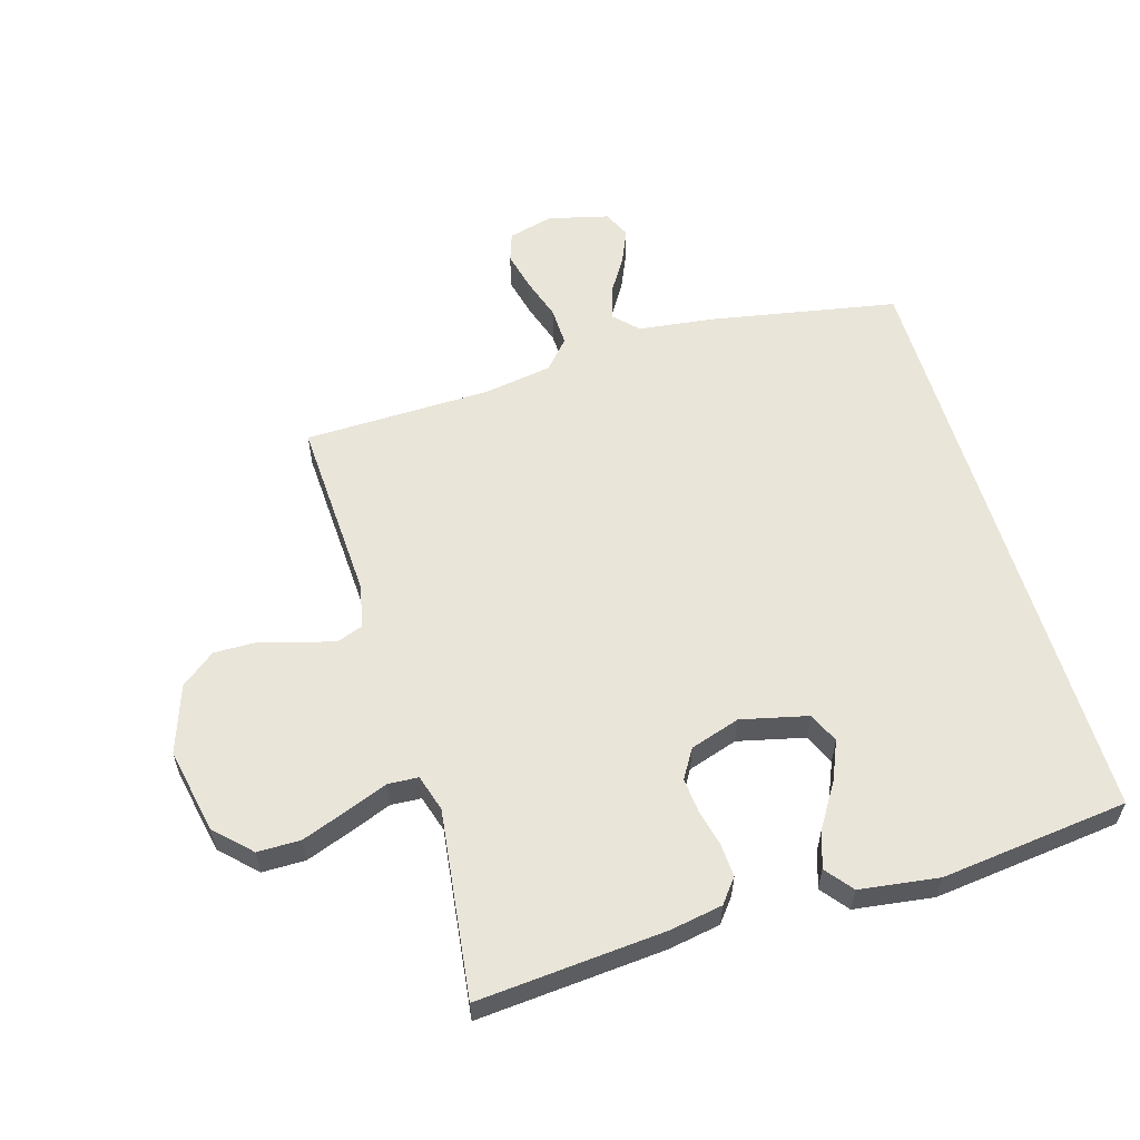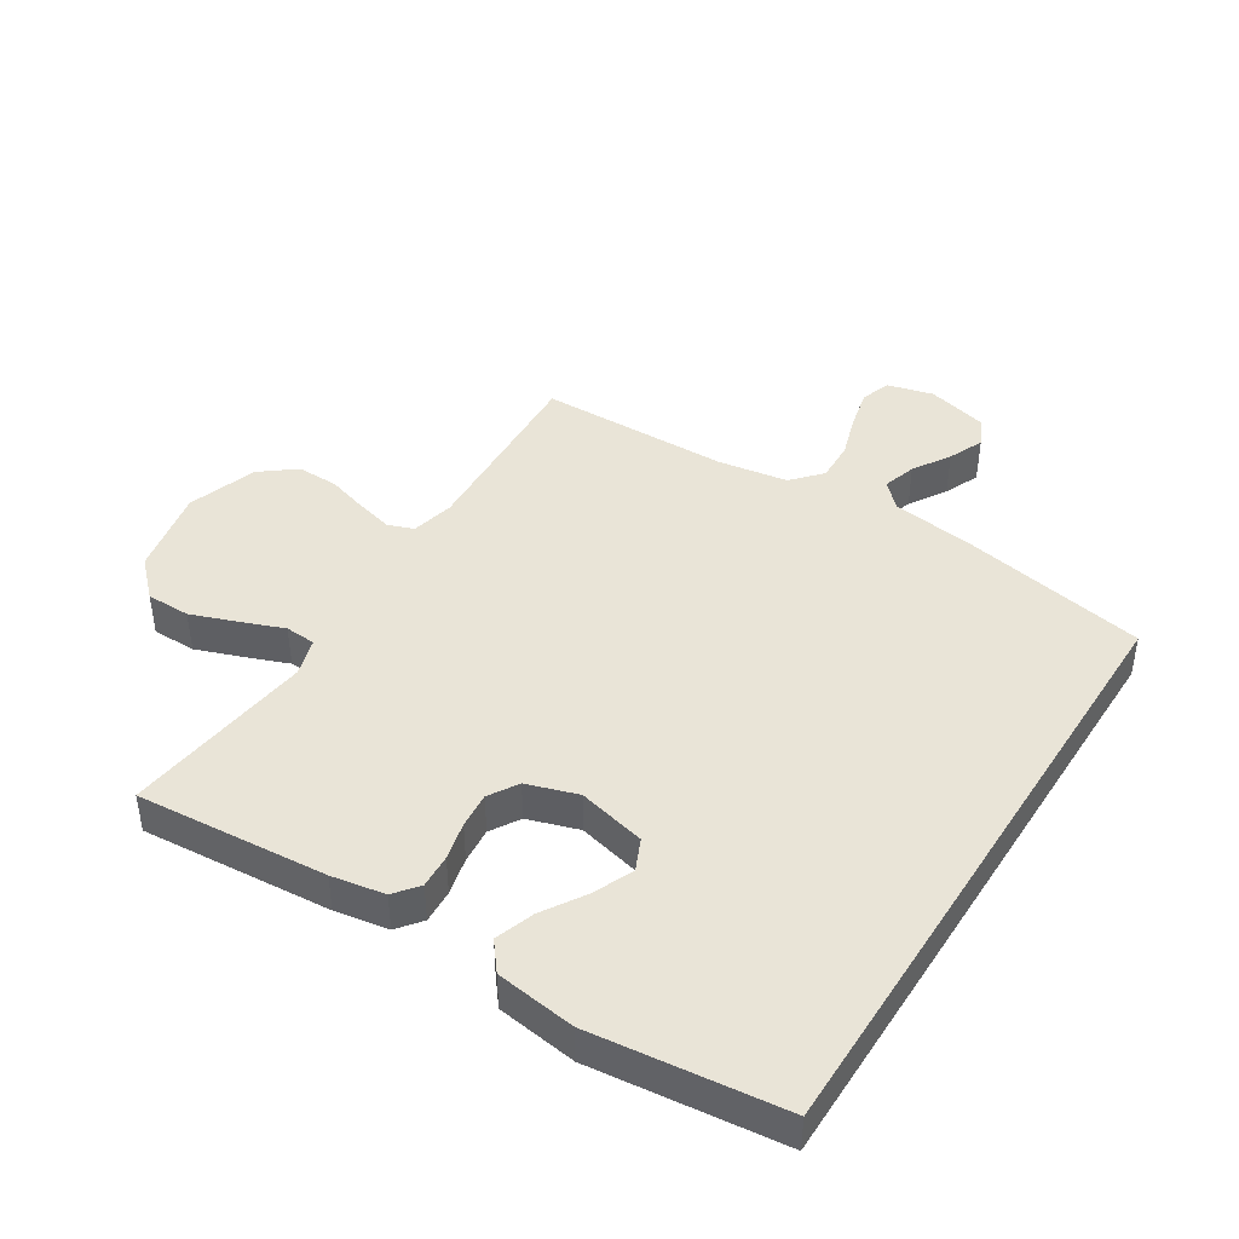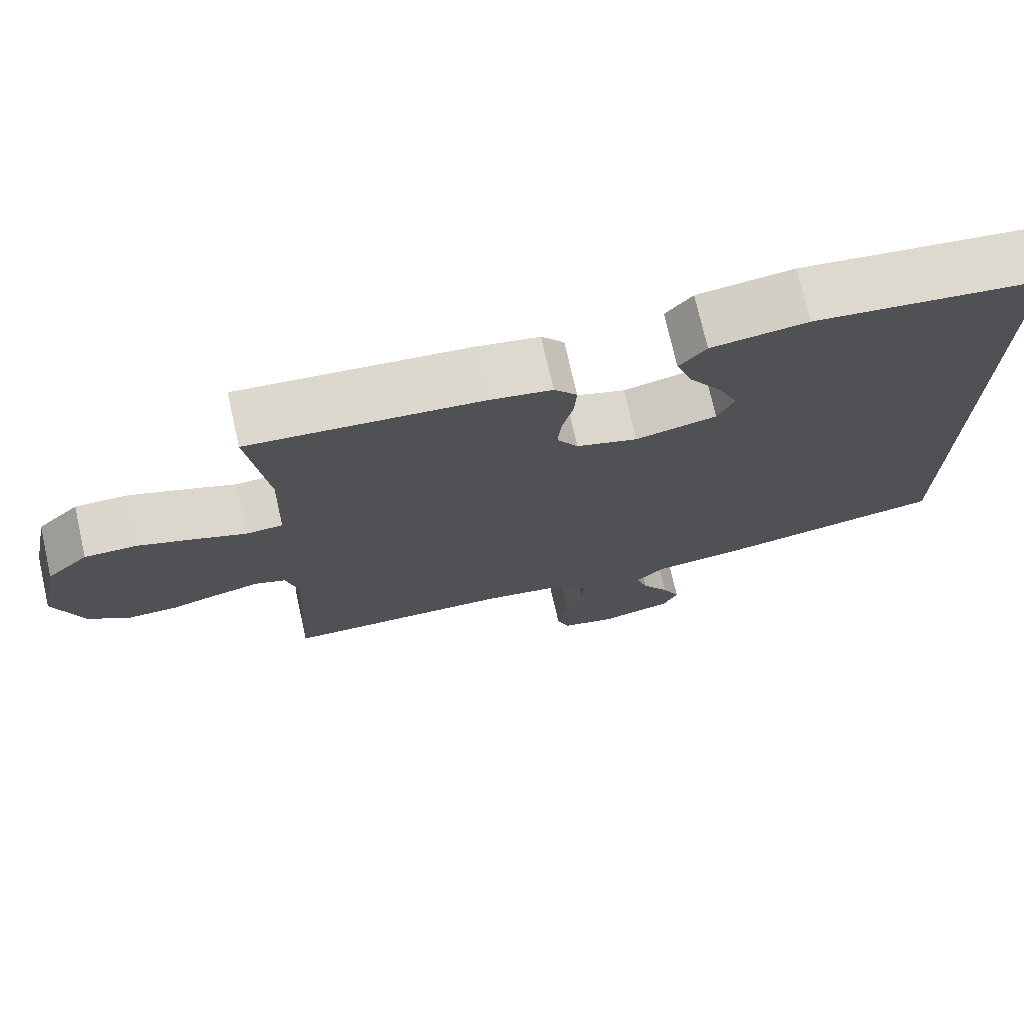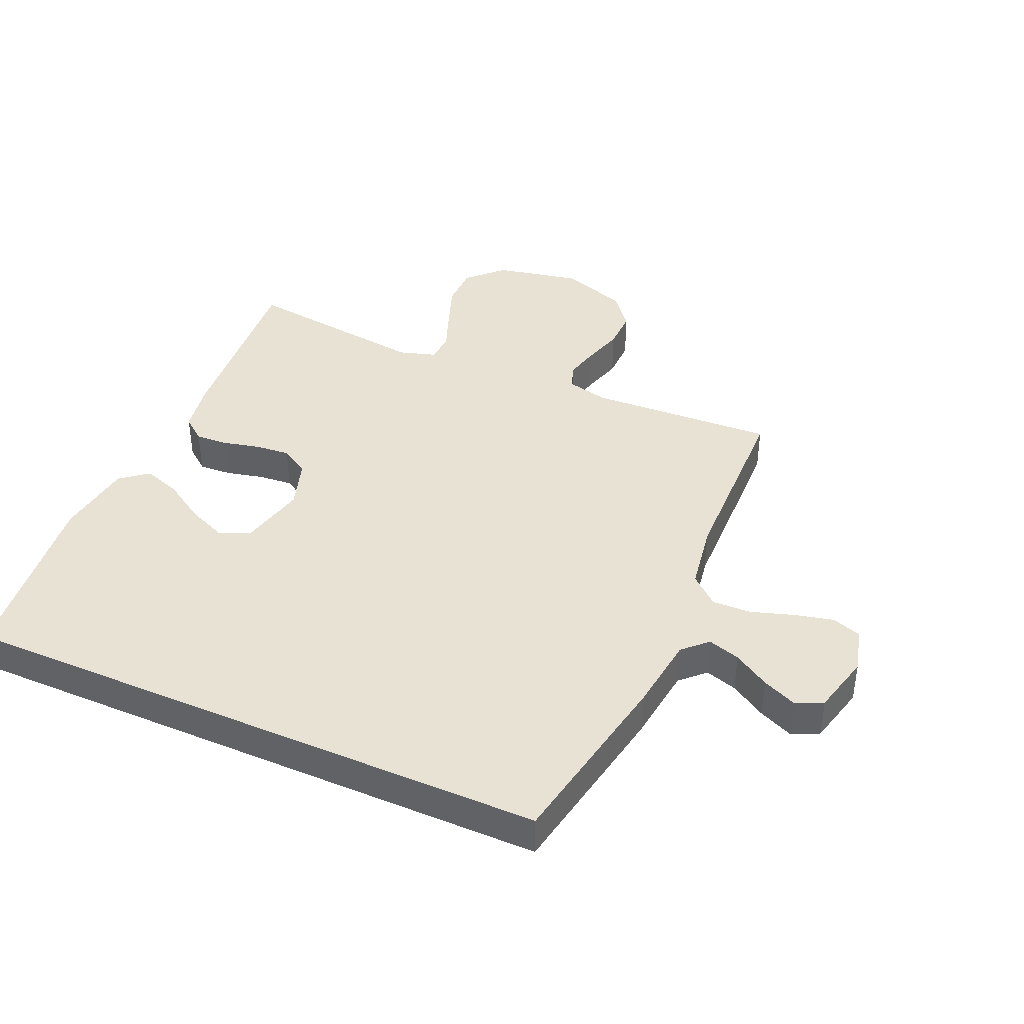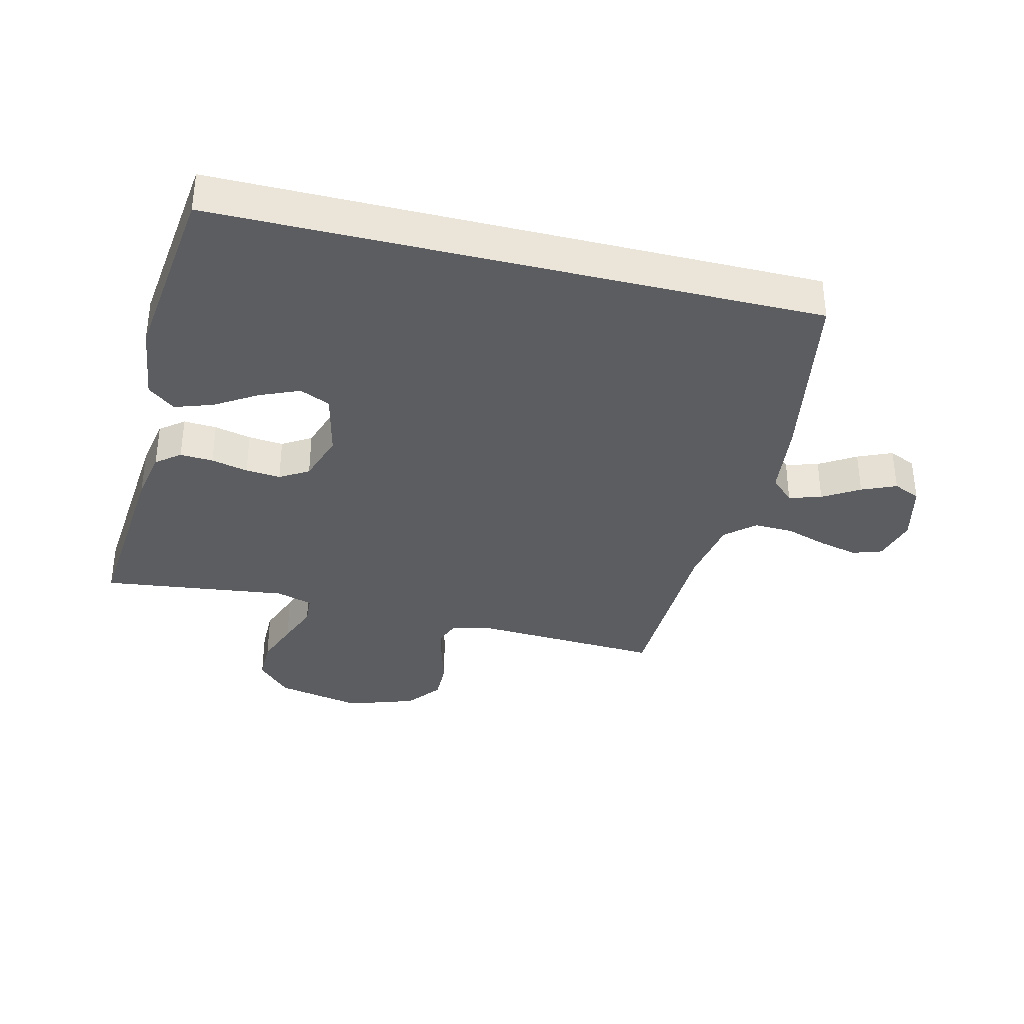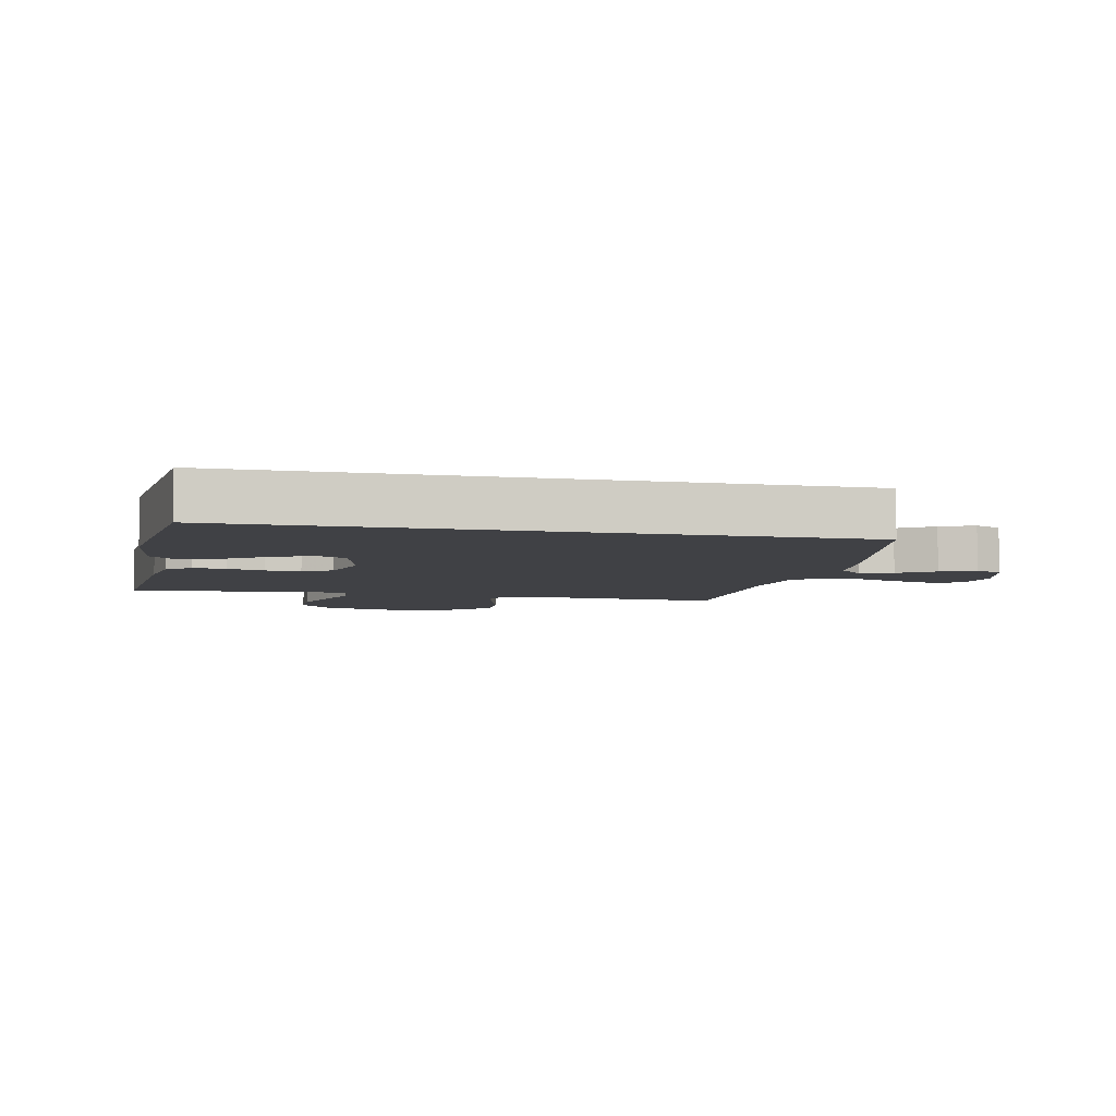
<metadata>
{"format":"obj","ext":"obj","renderer":"f3d","projection":"perspective","resolution":1024,"background":"white","views":[{"elev":58.2,"azim":-16.4,"up":"+Y"},{"elev":43.4,"azim":32.4,"up":"+Y"},{"elev":74.0,"azim":-12.8,"up":"+Z"},{"elev":40.7,"azim":113.8,"up":"+Y"},{"elev":-35.5,"azim":76.1,"up":"+Y"},{"elev":-5.9,"azim":78.2,"up":"+Y"}]}
</metadata>
<code>
v 0.5 0.07 0.473
v 0.5 0.07 -0.49
v 0.2 0.07 -0.545
v 0.078 0.07 -0.56
v 0.041 0.07 -0.598
v 0.057 0.07 -0.65
v 0.093 0.07 -0.708
v 0.117 0.07 -0.763
v 0.097 0.07 -0.807
v 0 0.07 -0.831
v -0.072 0.07 -0.812
v -0.088 0.07 -0.765
v -0.073 0.07 -0.702
v -0.051 0.07 -0.634
v -0.049 0.07 -0.571
v -0.09 0.07 -0.525
v -0.2 0.07 -0.507
v -0.5 0.07 -0.5
v -0.485 0.07 -0.2
v -0.501 0.07 -0.133
v -0.541 0.07 -0.118
v -0.598 0.07 -0.132
v -0.663 0.07 -0.151
v -0.728 0.07 -0.152
v -0.783 0.07 -0.109
v -0.82 0.07 0
v -0.792 0.07 0.137
v -0.737 0.07 0.191
v -0.668 0.07 0.191
v -0.595 0.07 0.164
v -0.528 0.07 0.138
v -0.48 0.07 0.141
v -0.462 0.07 0.2
v -0.5 0.07 0.5
v -0.2 0.07 0.475
v -0.116 0.07 0.46
v -0.086 0.07 0.422
v -0.089 0.07 0.369
v -0.103 0.07 0.31
v -0.108 0.07 0.254
v -0.08 0.07 0.208
v 0 0.07 0.182
v 0.107 0.07 0.207
v 0.129 0.07 0.256
v 0.102 0.07 0.319
v 0.06 0.07 0.386
v 0.039 0.07 0.447
v 0.074 0.07 0.491
v 0.2 0.07 0.508
v 0.5 0 0.473
v 0.5 0 -0.49
v 0.2 0 -0.545
v 0.078 0 -0.56
v 0.041 0 -0.598
v 0.057 0 -0.65
v 0.093 0 -0.708
v 0.117 0 -0.763
v 0.097 0 -0.807
v 0 0 -0.831
v -0.072 0 -0.812
v -0.088 0 -0.765
v -0.073 0 -0.702
v -0.051 0 -0.634
v -0.049 0 -0.571
v -0.09 0 -0.525
v -0.2 0 -0.507
v -0.5 0 -0.5
v -0.485 0 -0.2
v -0.501 0 -0.133
v -0.541 0 -0.118
v -0.598 0 -0.132
v -0.663 0 -0.151
v -0.728 0 -0.152
v -0.783 0 -0.109
v -0.82 0 0
v -0.792 0 0.137
v -0.737 0 0.191
v -0.668 0 0.191
v -0.595 0 0.164
v -0.528 0 0.138
v -0.48 0 0.141
v -0.462 0 0.2
v -0.5 0 0.5
v -0.2 0 0.475
v -0.116 0 0.46
v -0.086 0 0.422
v -0.089 0 0.369
v -0.103 0 0.31
v -0.108 0 0.254
v -0.08 0 0.208
v 0 0 0.182
v 0.107 0 0.207
v 0.129 0 0.256
v 0.102 0 0.319
v 0.06 0 0.386
v 0.039 0 0.447
v 0.074 0 0.491
v 0.2 0 0.508
f 45 46 47 48
f 44 45 48 49
f 36 37 38 39
f 36 39 40
f 33 34 35 36
f 32 33 36 40
f 28 29 30 31
f 26 27 28 31
f 26 31 32
f 22 23 24 25
f 21 22 25 26
f 20 21 26 32
f 17 18 19
f 16 17 19 20
f 11 12 13 14
f 9 10 11 14
f 9 14 15
f 6 7 8 9
f 5 6 9 15
f 4 5 15 16
f 44 49 1 2
f 43 44 2 3
f 42 43 3 4
f 41 42 4 16
f 32 40 41
f 16 20 32 41
f 97 96 95 94
f 98 97 94 93
f 88 87 86 85
f 89 88 85
f 85 84 83 82
f 89 85 82 81
f 80 79 78 77
f 80 77 76 75
f 81 80 75
f 74 73 72 71
f 75 74 71 70
f 81 75 70 69
f 68 67 66
f 69 68 66 65
f 63 62 61 60
f 63 60 59 58
f 64 63 58
f 58 57 56 55
f 64 58 55 54
f 65 64 54 53
f 51 50 98 93
f 52 51 93 92
f 53 52 92 91
f 65 53 91 90
f 90 89 81
f 90 81 69 65
f 1 50 51 2
f 2 51 52 3
f 3 52 53 4
f 4 53 54 5
f 5 54 55 6
f 6 55 56 7
f 7 56 57 8
f 8 57 58 9
f 9 58 59 10
f 10 59 60 11
f 11 60 61 12
f 12 61 62 13
f 13 62 63 14
f 14 63 64 15
f 15 64 65 16
f 16 65 66 17
f 17 66 67 18
f 18 67 68 19
f 19 68 69 20
f 20 69 70 21
f 21 70 71 22
f 22 71 72 23
f 23 72 73 24
f 24 73 74 25
f 25 74 75 26
f 26 75 76 27
f 27 76 77 28
f 28 77 78 29
f 29 78 79 30
f 30 79 80 31
f 31 80 81 32
f 32 81 82 33
f 33 82 83 34
f 34 83 84 35
f 35 84 85 36
f 36 85 86 37
f 37 86 87 38
f 38 87 88 39
f 39 88 89 40
f 40 89 90 41
f 41 90 91 42
f 42 91 92 43
f 43 92 93 44
f 44 93 94 45
f 45 94 95 46
f 46 95 96 47
f 47 96 97 48
f 48 97 98 49
f 49 98 50 1

</code>
